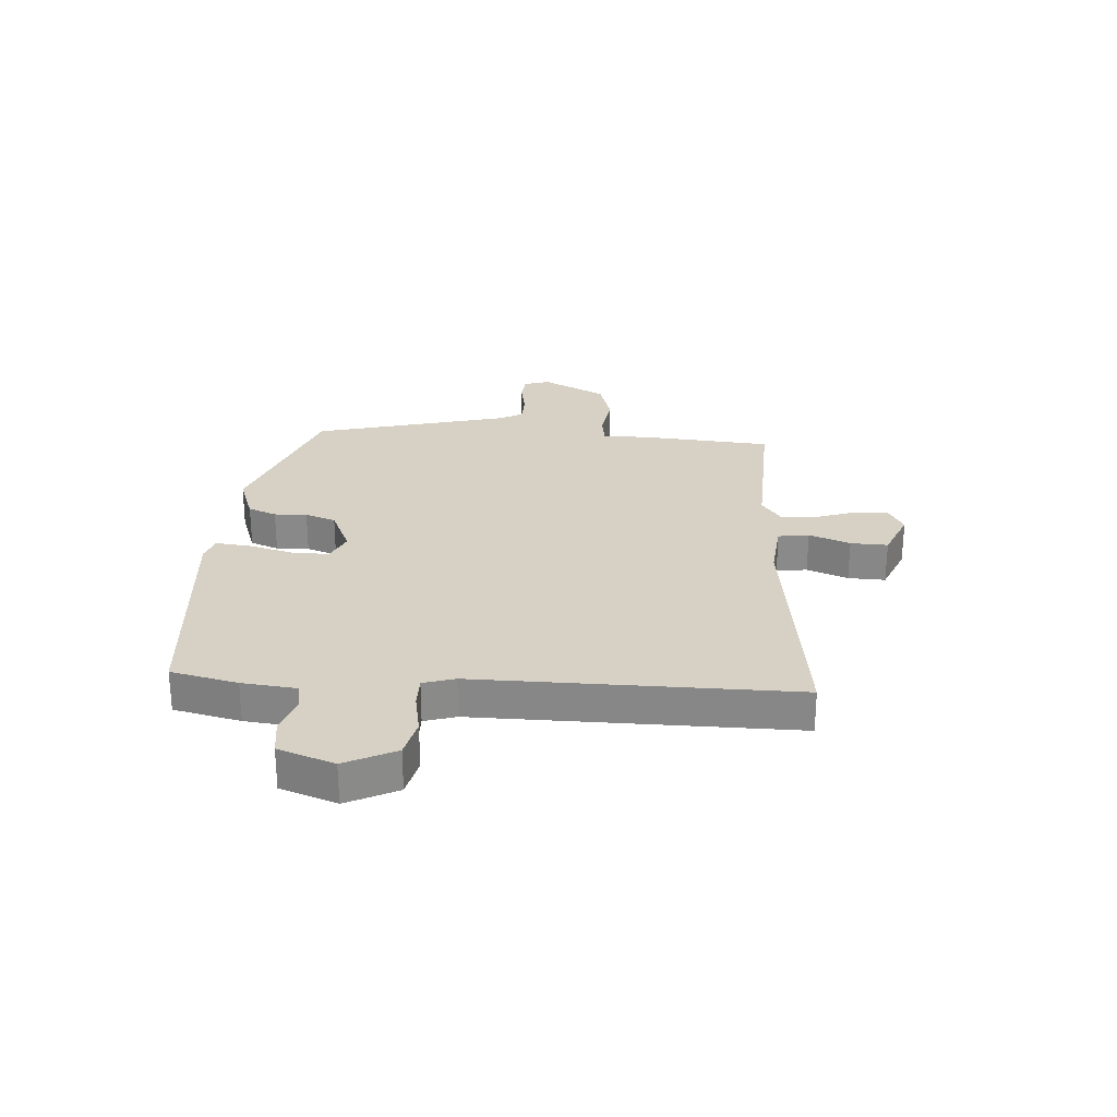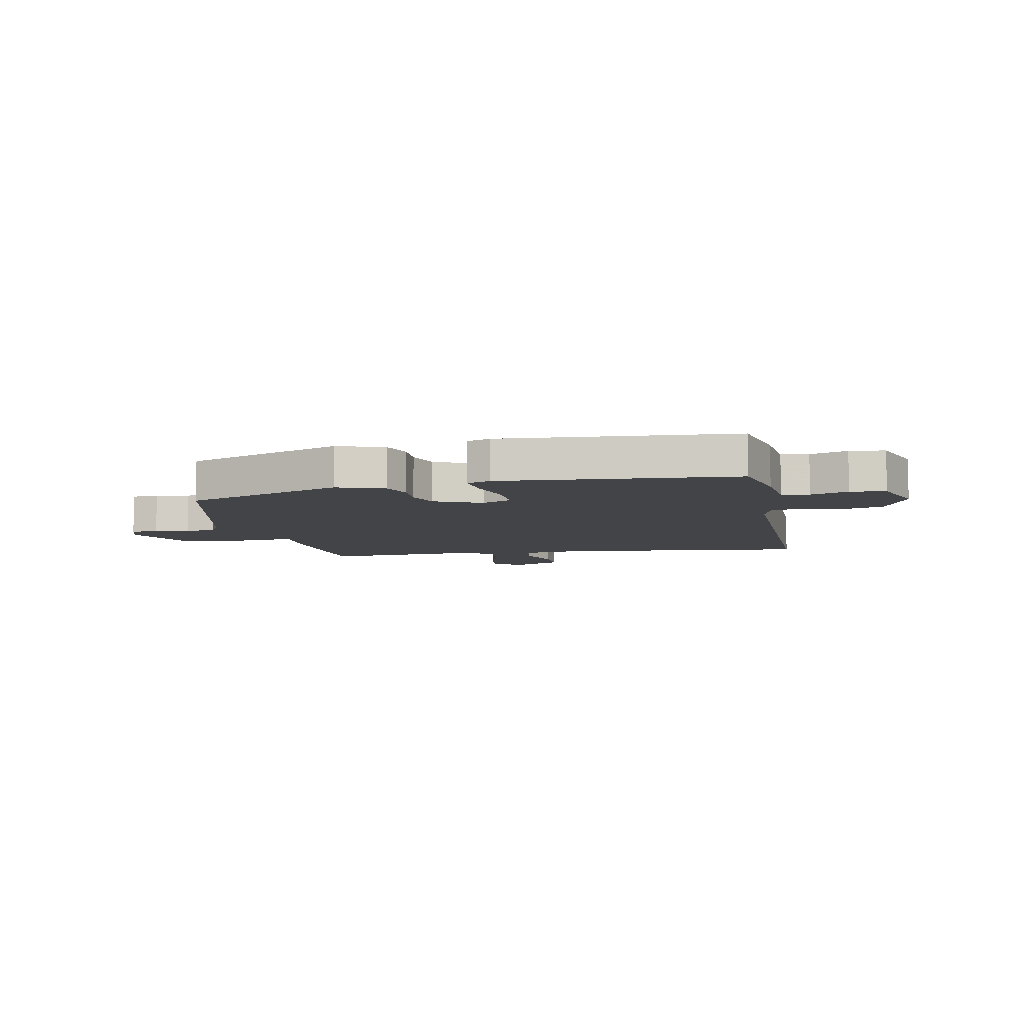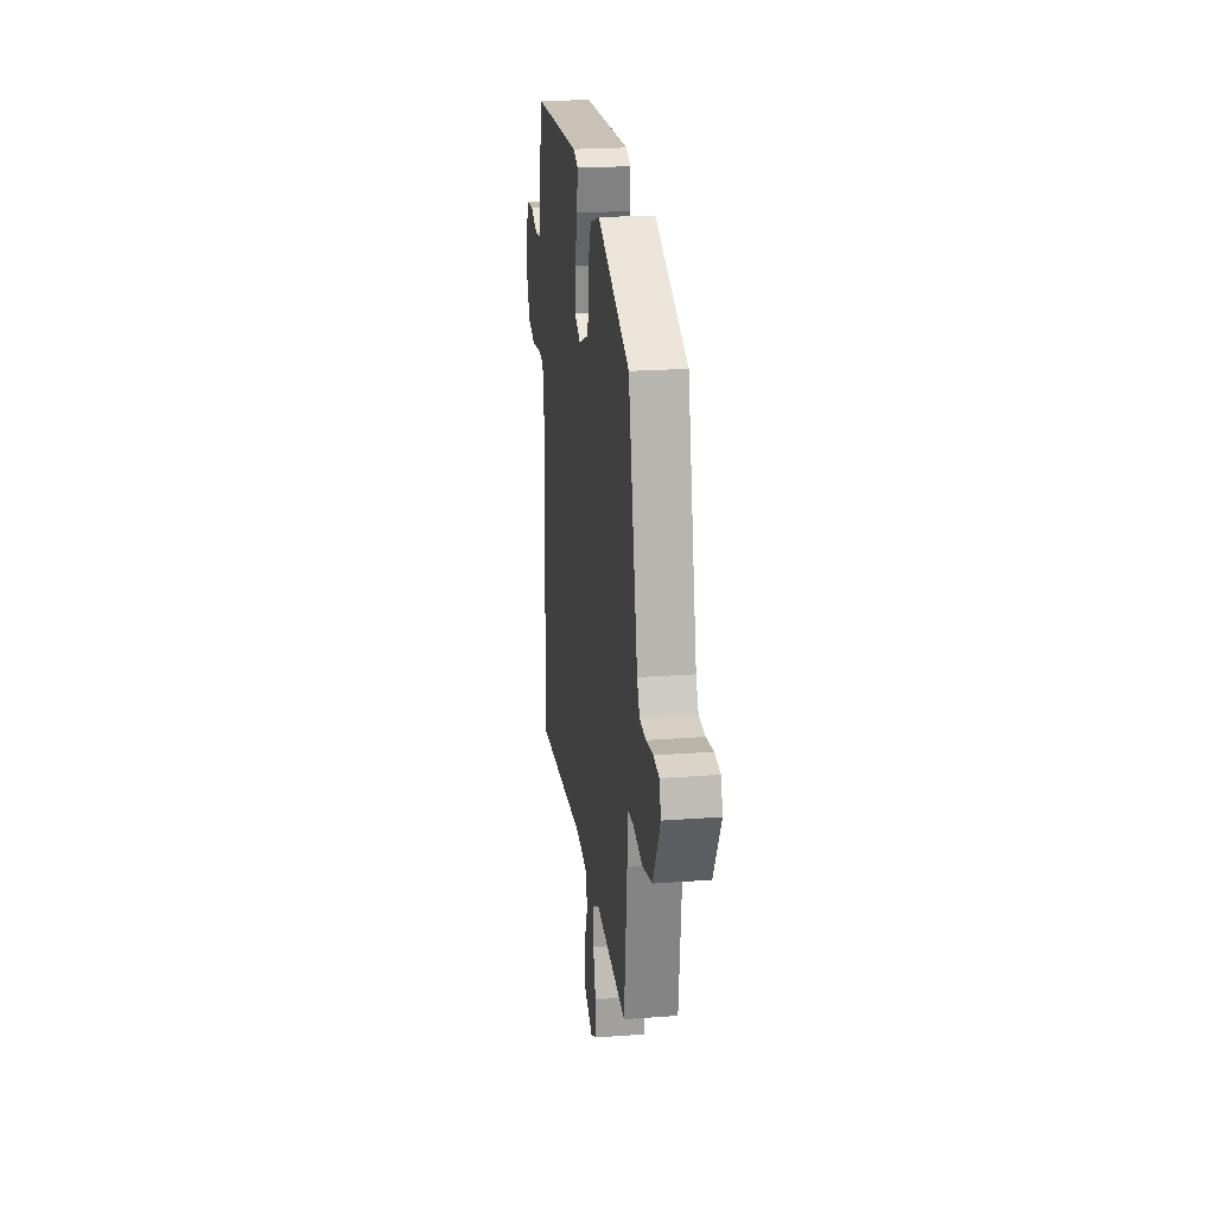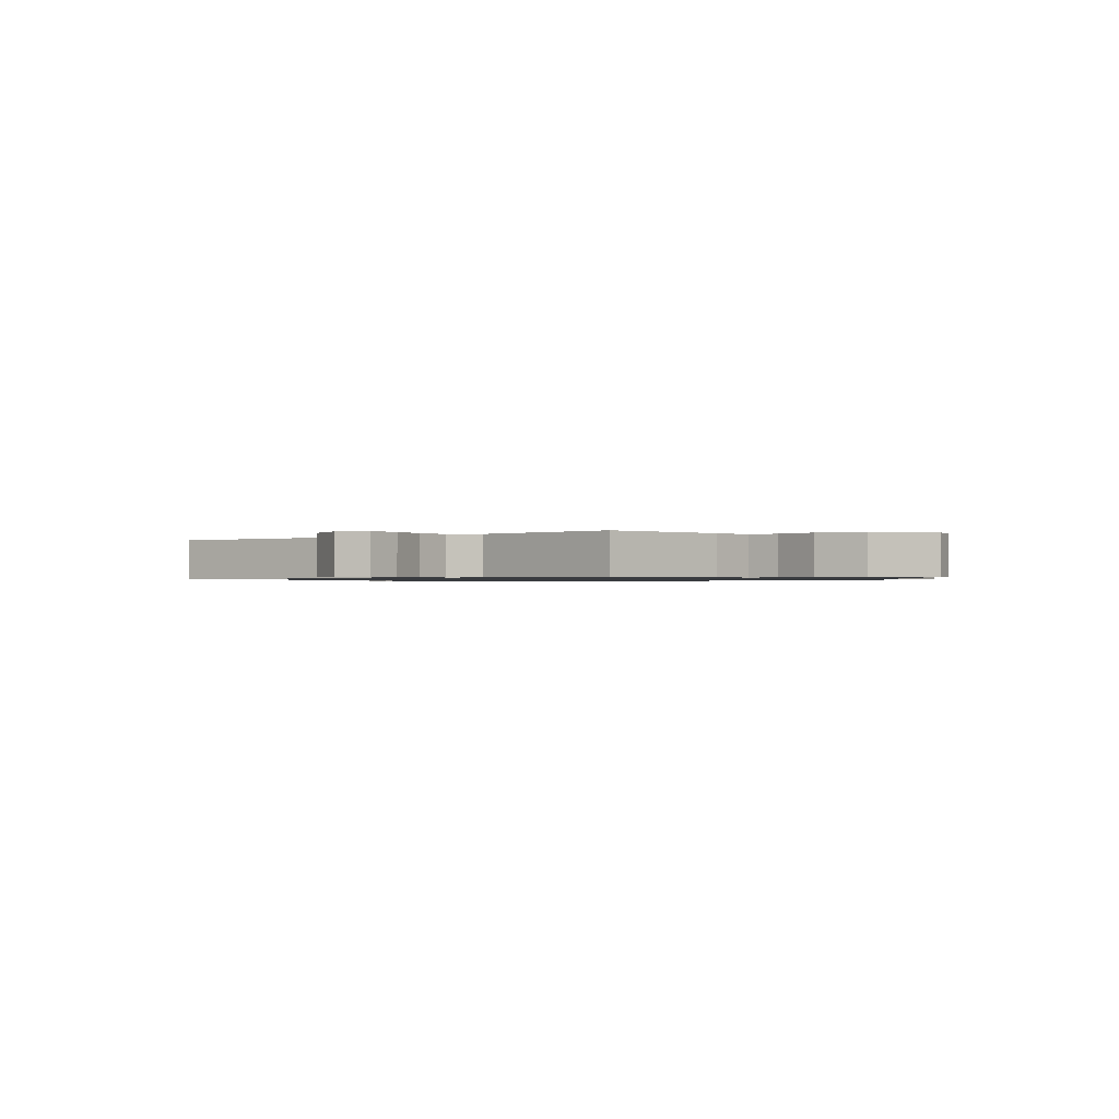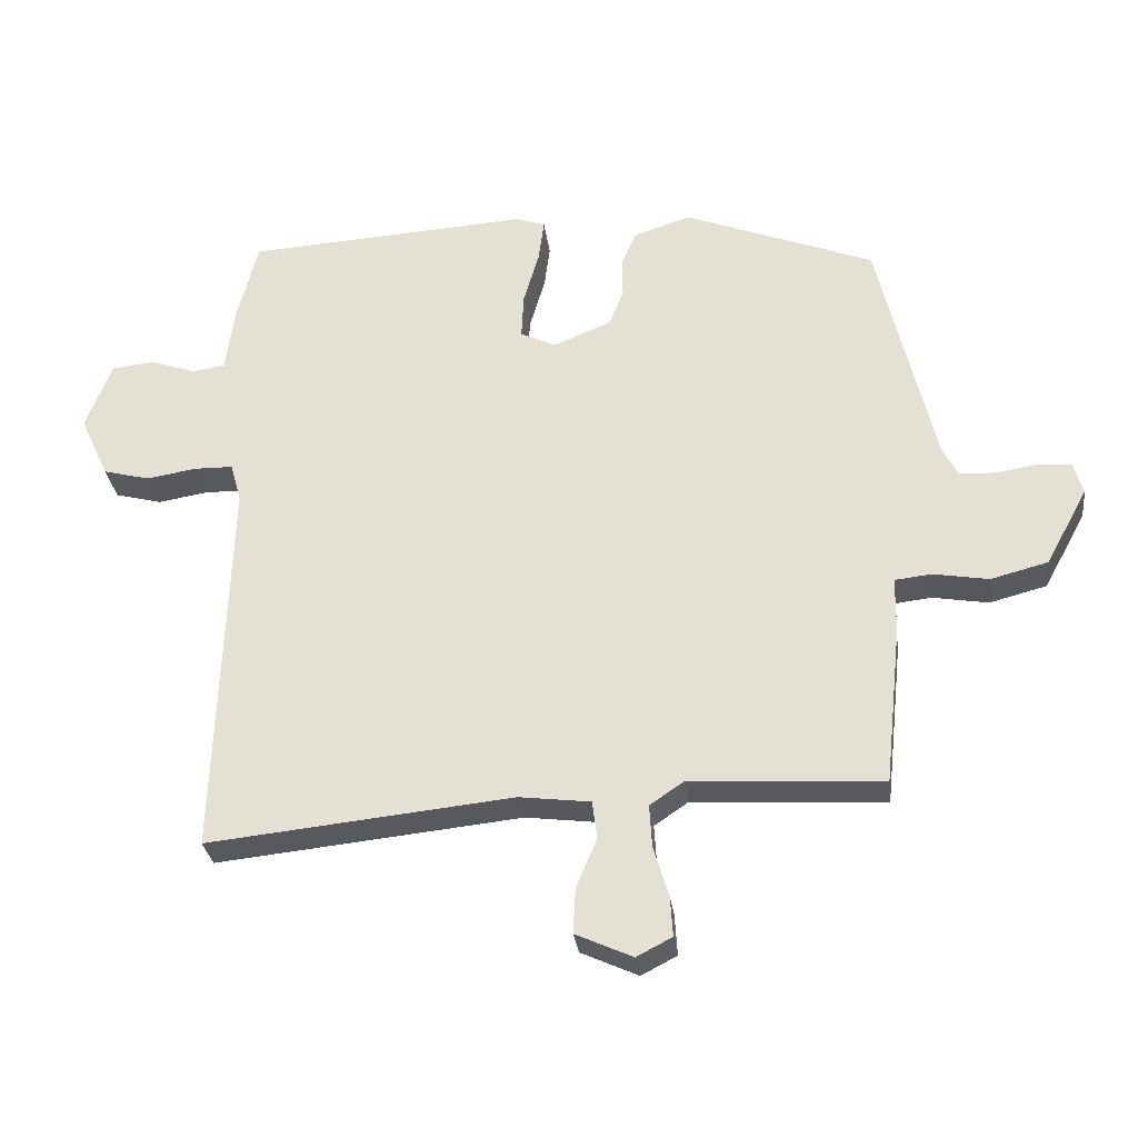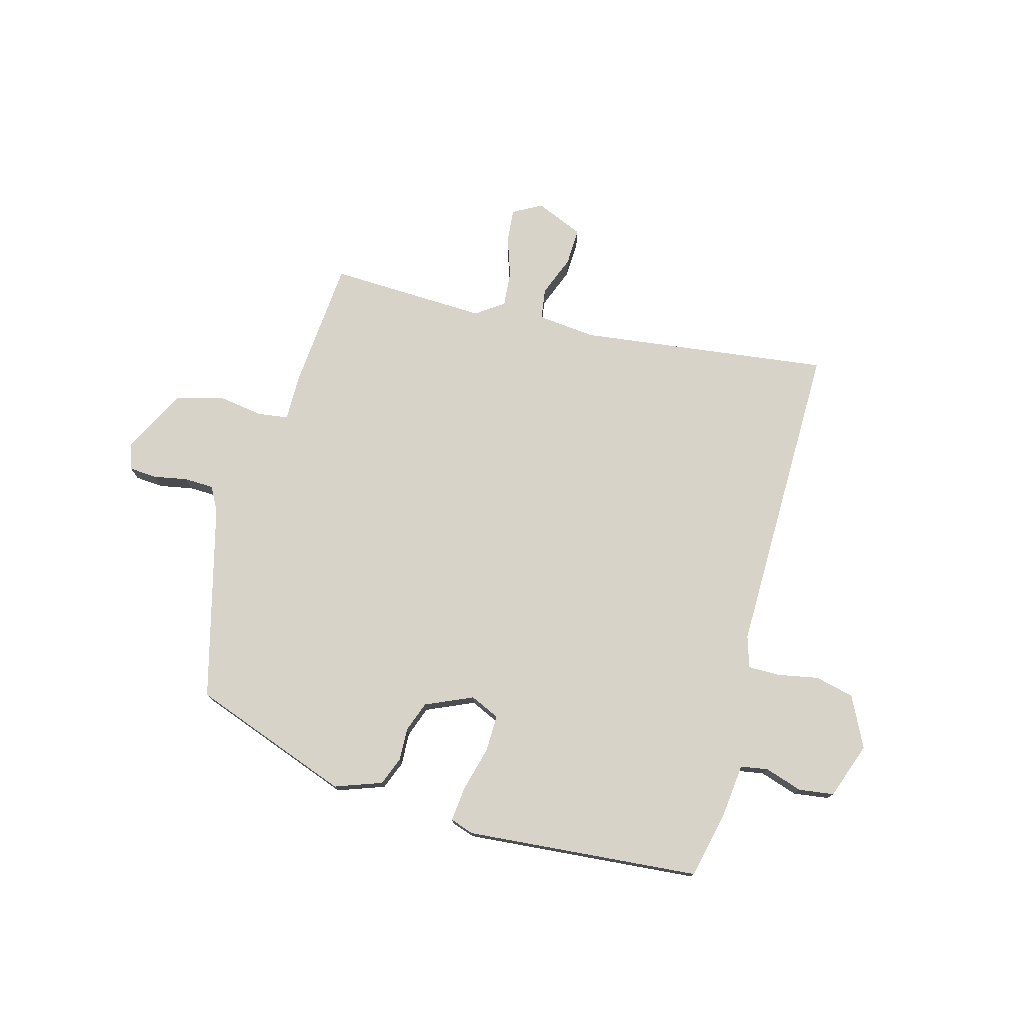
<metadata>
{"format":"obj","ext":"obj","renderer":"f3d","projection":"perspective","resolution":1024,"background":"white","views":[{"elev":26.8,"azim":92.5,"up":"+Y"},{"elev":-7.8,"azim":10.3,"up":"+Y"},{"elev":22.7,"azim":-97.2,"up":"+Z"},{"elev":-0.9,"azim":-138.2,"up":"+Y"},{"elev":-29.6,"azim":-172.9,"up":"+Z"},{"elev":76.0,"azim":13.9,"up":"+Y"}]}
</metadata>
<code>
v 0.501 0.07 0.484
v 0.531 0.07 0.366
v 0.544 0.07 0.269
v 0.593 0.07 0.262
v 0.659 0.07 0.285
v 0.722 0.07 0.278
v 0.76 0.07 0.179
v 0.718 0.07 0.088
v 0.649 0.07 0.07
v 0.576 0.07 0.082
v 0.519 0.07 0.081
v 0.503 0.07 0.024
v 0.521 0.07 -0.54
v 0.074 0.07 -0.494
v -0.03 0.07 -0.507
v -0.037 0.07 -0.562
v -0.007 0.07 -0.634
v -0.003 0.07 -0.7
v -0.087 0.07 -0.738
v -0.139 0.07 -0.711
v -0.135 0.07 -0.651
v -0.113 0.07 -0.58
v -0.109 0.07 -0.517
v -0.159 0.07 -0.483
v -0.44 0.07 -0.5
v -0.465 0.07 -0.266
v -0.466 0.07 -0.185
v -0.52 0.07 -0.179
v -0.601 0.07 -0.193
v -0.685 0.07 -0.171
v -0.747 0.07 -0.058
v -0.733 0.07 -0.012
v -0.684 0.07 -0.007
v -0.623 0.07 -0.017
v -0.57 0.07 -0.014
v -0.548 0.07 0.029
v -0.466 0.07 0.379
v -0.186 0.07 0.488
v -0.102 0.07 0.46
v -0.081 0.07 0.41
v -0.082 0.07 0.352
v -0.061 0.07 0.298
v 0.024 0.07 0.263
v 0.076 0.07 0.288
v 0.073 0.07 0.354
v 0.05 0.07 0.433
v 0.042 0.07 0.495
v 0.084 0.07 0.51
v 0.501 0 0.484
v 0.531 0 0.366
v 0.544 0 0.269
v 0.593 0 0.262
v 0.659 0 0.285
v 0.722 0 0.278
v 0.76 0 0.179
v 0.718 0 0.088
v 0.649 0 0.07
v 0.576 0 0.082
v 0.519 0 0.081
v 0.503 0 0.024
v 0.521 0 -0.54
v 0.074 0 -0.494
v -0.03 0 -0.507
v -0.037 0 -0.562
v -0.007 0 -0.634
v -0.003 0 -0.7
v -0.087 0 -0.738
v -0.139 0 -0.711
v -0.135 0 -0.651
v -0.113 0 -0.58
v -0.109 0 -0.517
v -0.159 0 -0.483
v -0.44 0 -0.5
v -0.465 0 -0.266
v -0.466 0 -0.185
v -0.52 0 -0.179
v -0.601 0 -0.193
v -0.685 0 -0.171
v -0.747 0 -0.058
v -0.733 0 -0.012
v -0.684 0 -0.007
v -0.623 0 -0.017
v -0.57 0 -0.014
v -0.548 0 0.029
v -0.466 0 0.379
v -0.186 0 0.488
v -0.102 0 0.46
v -0.081 0 0.41
v -0.082 0 0.352
v -0.061 0 0.298
v 0.024 0 0.263
v 0.076 0 0.288
v 0.073 0 0.354
v 0.05 0 0.433
v 0.042 0 0.495
v 0.084 0 0.51
f 45 46 47 48
f 44 45 48 1
f 43 44 1 2
f 38 39 40 41
f 36 37 38 41
f 35 36 41 42
f 31 32 33 34
f 31 34 35
f 28 29 30 31
f 27 28 31 35
f 24 25 26 27
f 23 24 27 35
f 19 20 21 22
f 19 22 23
f 16 17 18 19
f 15 16 19 23
f 12 13 14
f 11 12 14 15
f 7 8 9 10
f 7 10 11
f 4 5 6 7
f 3 4 7 11
f 43 2 3 11
f 23 35 42 43
f 11 15 23 43
f 96 95 94 93
f 49 96 93 92
f 50 49 92 91
f 89 88 87 86
f 89 86 85 84
f 90 89 84 83
f 82 81 80 79
f 83 82 79
f 79 78 77 76
f 83 79 76 75
f 75 74 73 72
f 83 75 72 71
f 70 69 68 67
f 71 70 67
f 67 66 65 64
f 71 67 64 63
f 62 61 60
f 63 62 60 59
f 58 57 56 55
f 59 58 55
f 55 54 53 52
f 59 55 52 51
f 59 51 50 91
f 91 90 83 71
f 91 71 63 59
f 1 49 50 2
f 2 50 51 3
f 3 51 52 4
f 4 52 53 5
f 5 53 54 6
f 6 54 55 7
f 7 55 56 8
f 8 56 57 9
f 9 57 58 10
f 10 58 59 11
f 11 59 60 12
f 12 60 61 13
f 13 61 62 14
f 14 62 63 15
f 15 63 64 16
f 16 64 65 17
f 17 65 66 18
f 18 66 67 19
f 19 67 68 20
f 20 68 69 21
f 21 69 70 22
f 22 70 71 23
f 23 71 72 24
f 24 72 73 25
f 25 73 74 26
f 26 74 75 27
f 27 75 76 28
f 28 76 77 29
f 29 77 78 30
f 30 78 79 31
f 31 79 80 32
f 32 80 81 33
f 33 81 82 34
f 34 82 83 35
f 35 83 84 36
f 36 84 85 37
f 37 85 86 38
f 38 86 87 39
f 39 87 88 40
f 40 88 89 41
f 41 89 90 42
f 42 90 91 43
f 43 91 92 44
f 44 92 93 45
f 45 93 94 46
f 46 94 95 47
f 47 95 96 48
f 48 96 49 1

</code>
